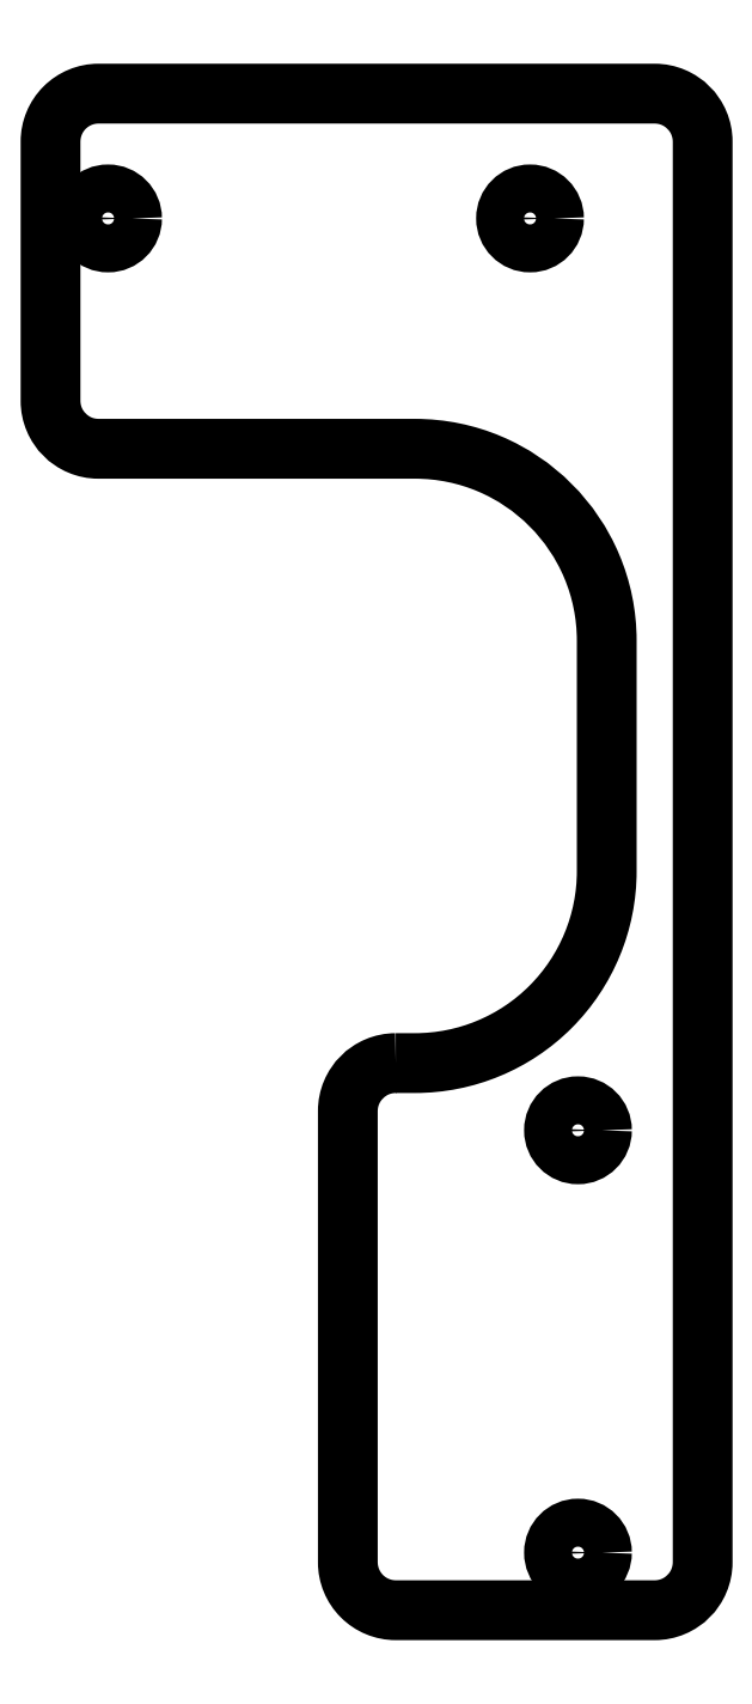
<metadata>
{"format":"dxf","ext":"dxf","renderer":"ezdxf+matplotlib","layout":"modelspace","background":"white","min_lineweight":24,"dpi":150}
</metadata>
<code>
0
SECTION
2
ENTITIES
0
LWPOLYLINE
8
0
90
16
70
1
43
0
10
8
20
87
10
10
20
87
42
0.4142
10
30
20
107
10
30
20
131
42
0.4142
10
10
20
151
10
-23
20
151
42
-0.4142
10
-28
20
156
10
-28
20
183
42
-0.4142
10
-23
20
188
10
35
20
188
42
-0.4142
10
40
20
183
10
40
20
35
42
-0.4142
10
35
20
30
10
8
20
30
42
-0.4142
10
3
20
35
10
3
20
82
42
-0.4142
0
CIRCLE
8
0
10
27
20
80
30
1.776e-14
40
2.5
210
-1.144e-17
220
9.861e-32
230
1
0
CIRCLE
8
0
10
-22
20
175
30
-6.217e-14
40
2.5
210
-1.144e-17
220
9.861e-32
230
1
0
CIRCLE
8
0
10
27
20
36
30
4.441e-14
40
2.5
210
-1.144e-17
220
9.861e-32
230
1
0
CIRCLE
8
0
10
22
20
175
30
-6.217e-14
40
2.5
210
-1.144e-17
220
9.861e-32
230
1
0
ENDSEC
0
EOF

</code>
